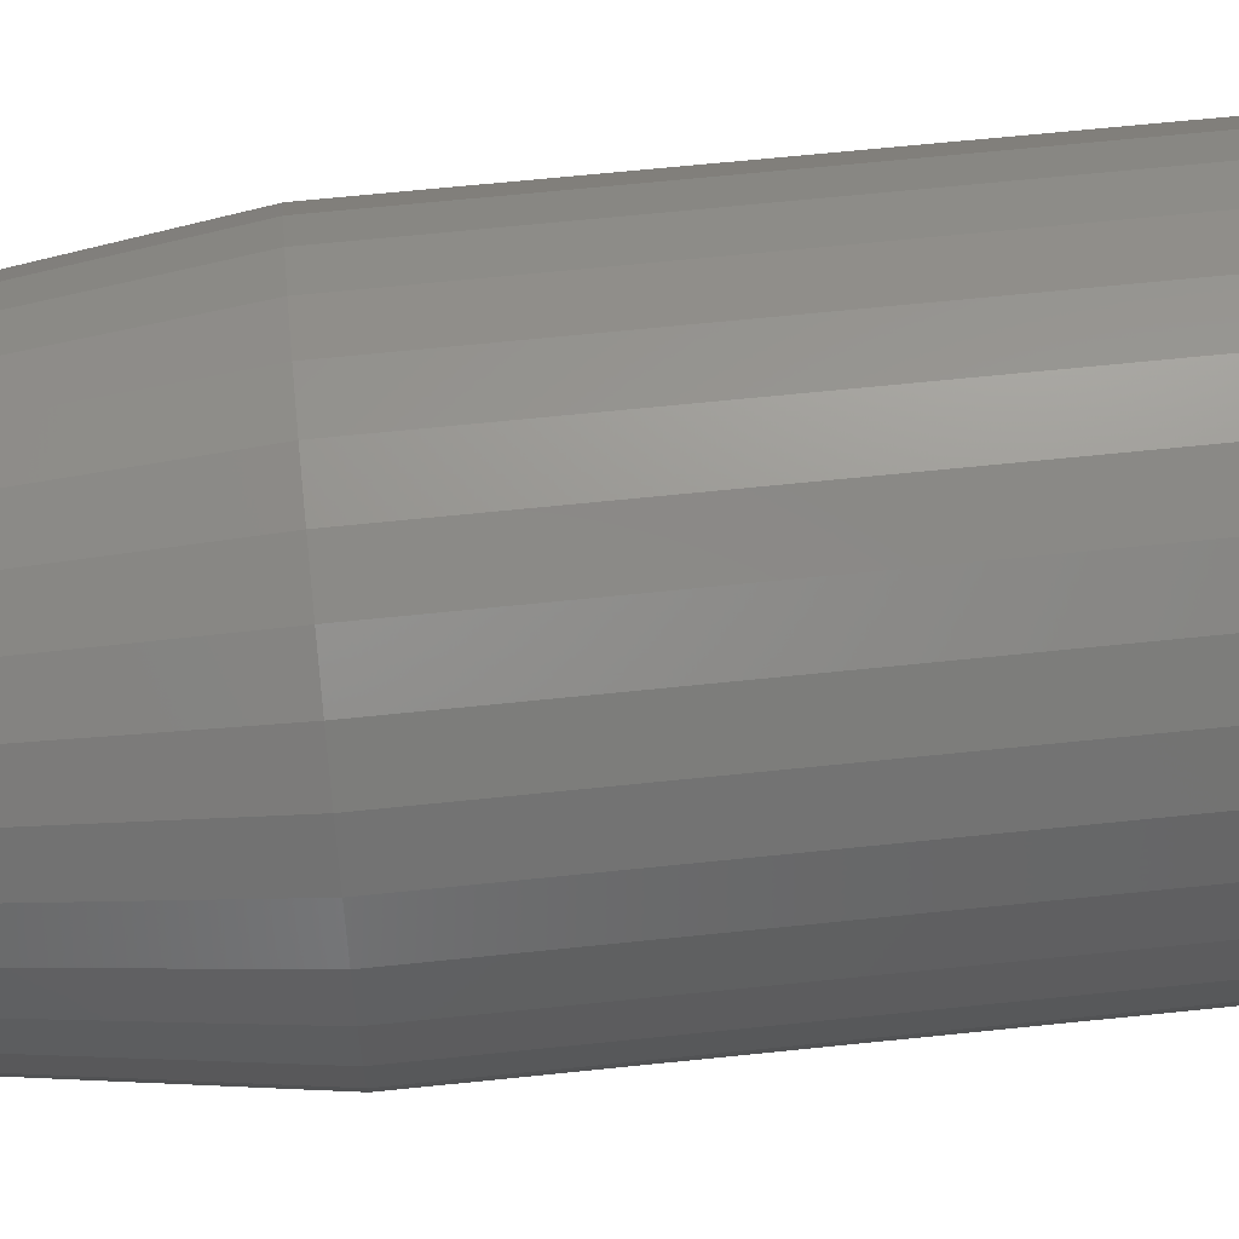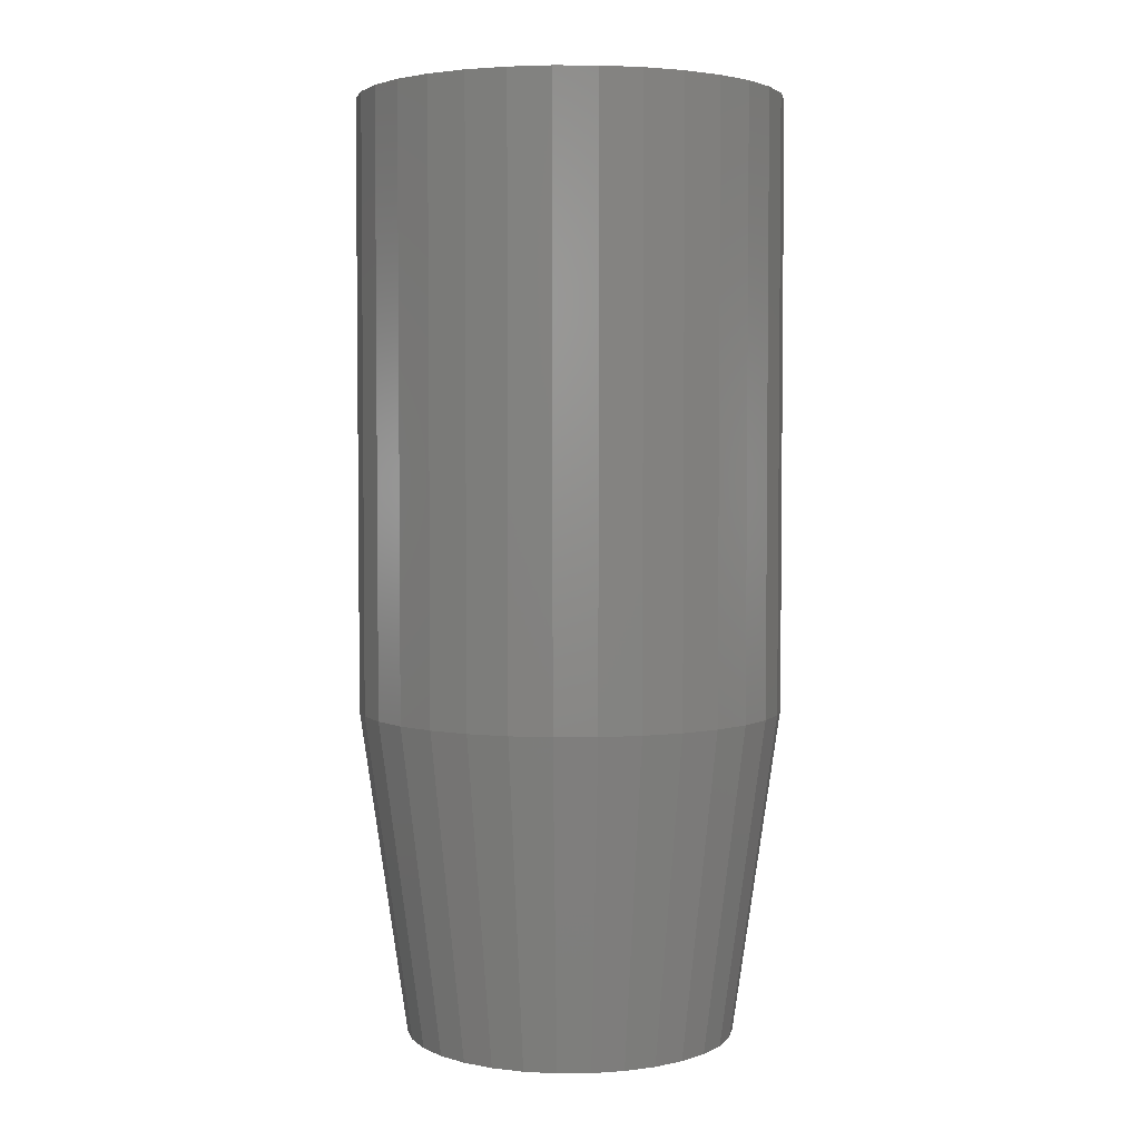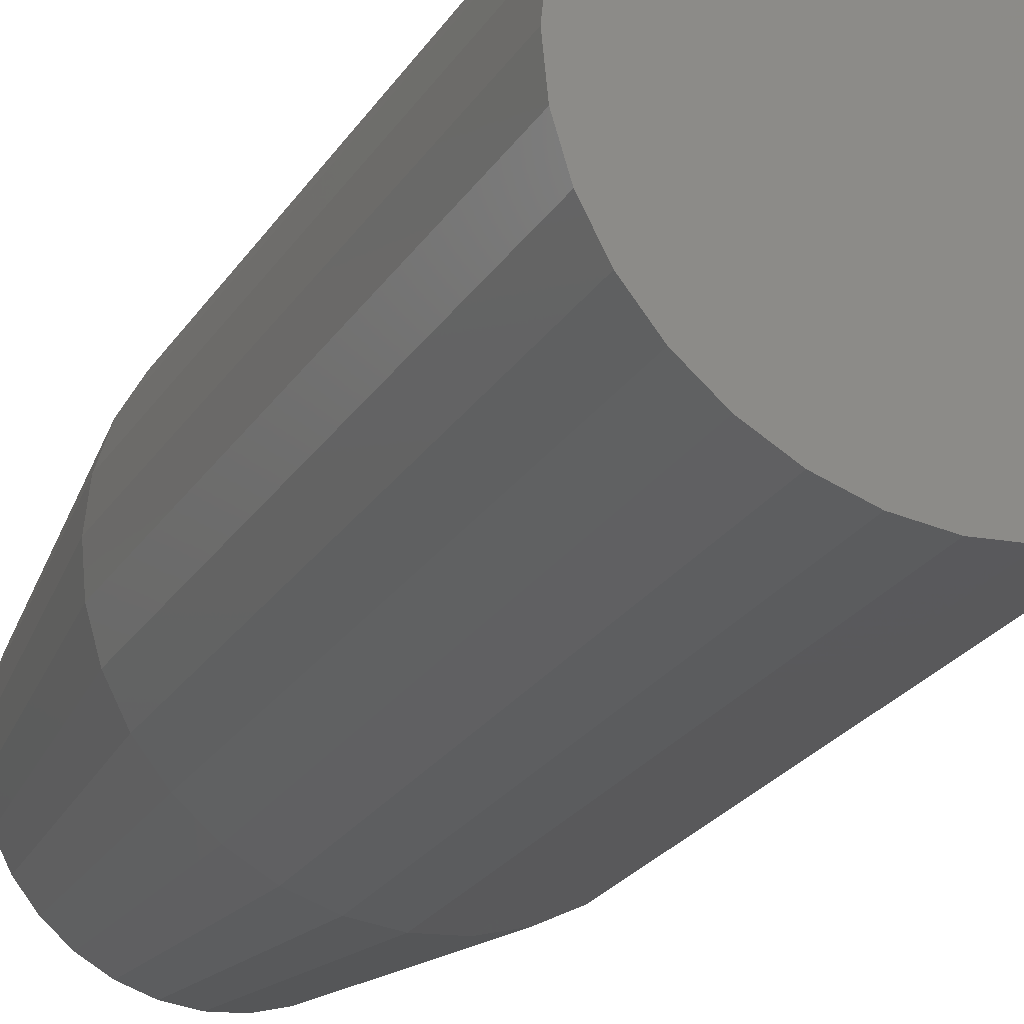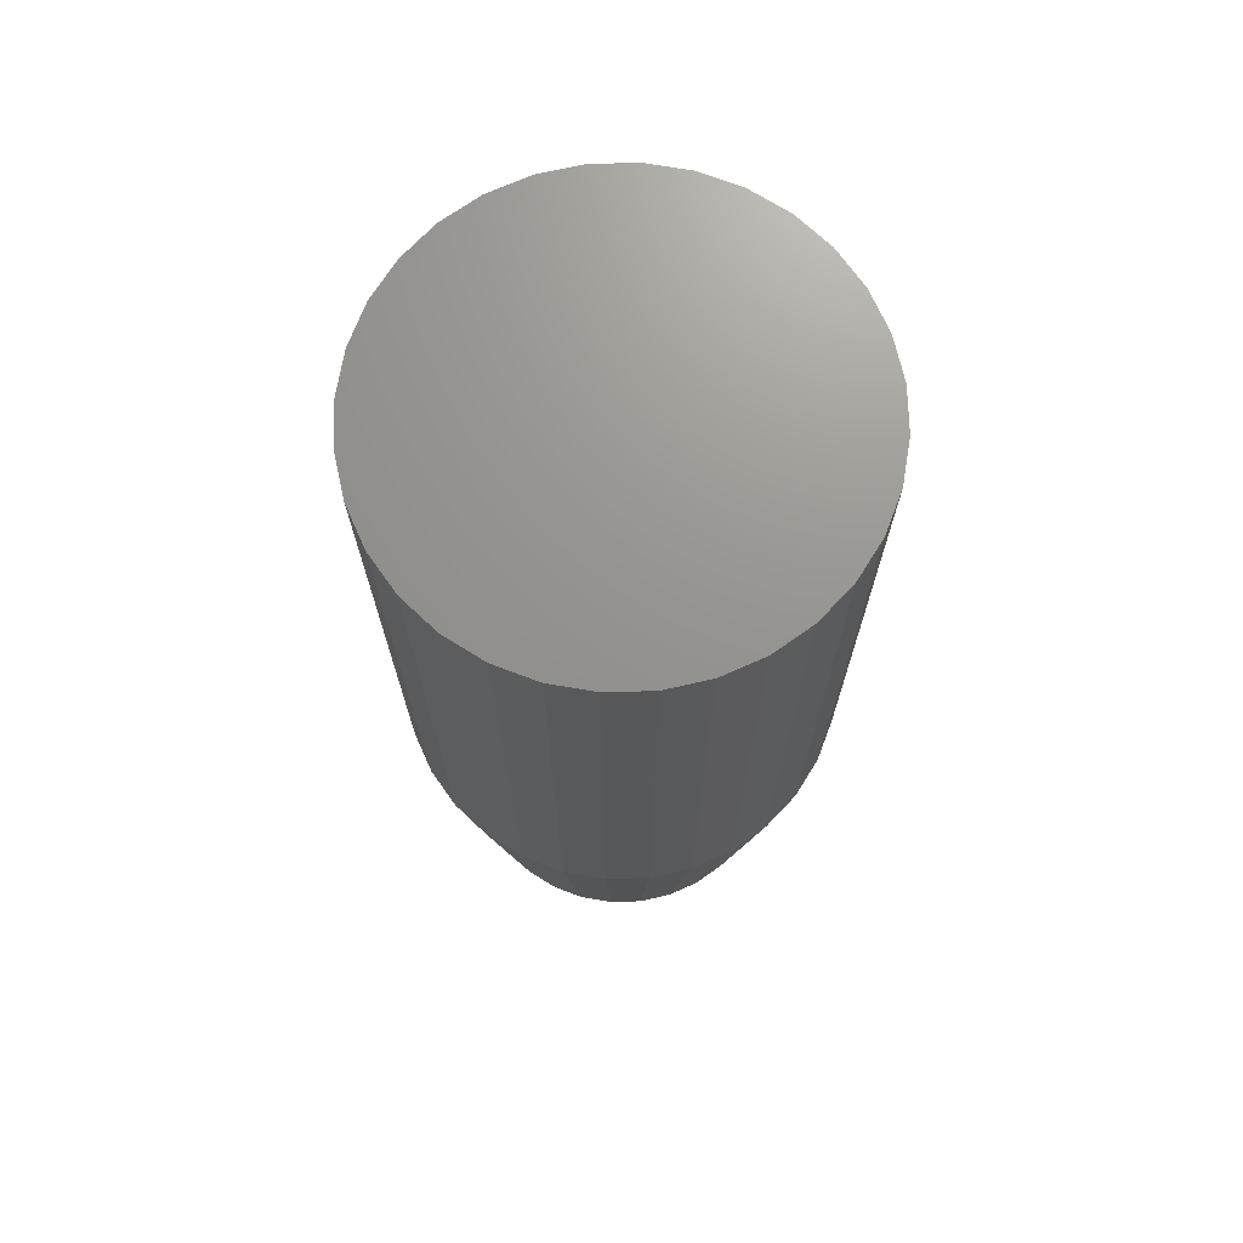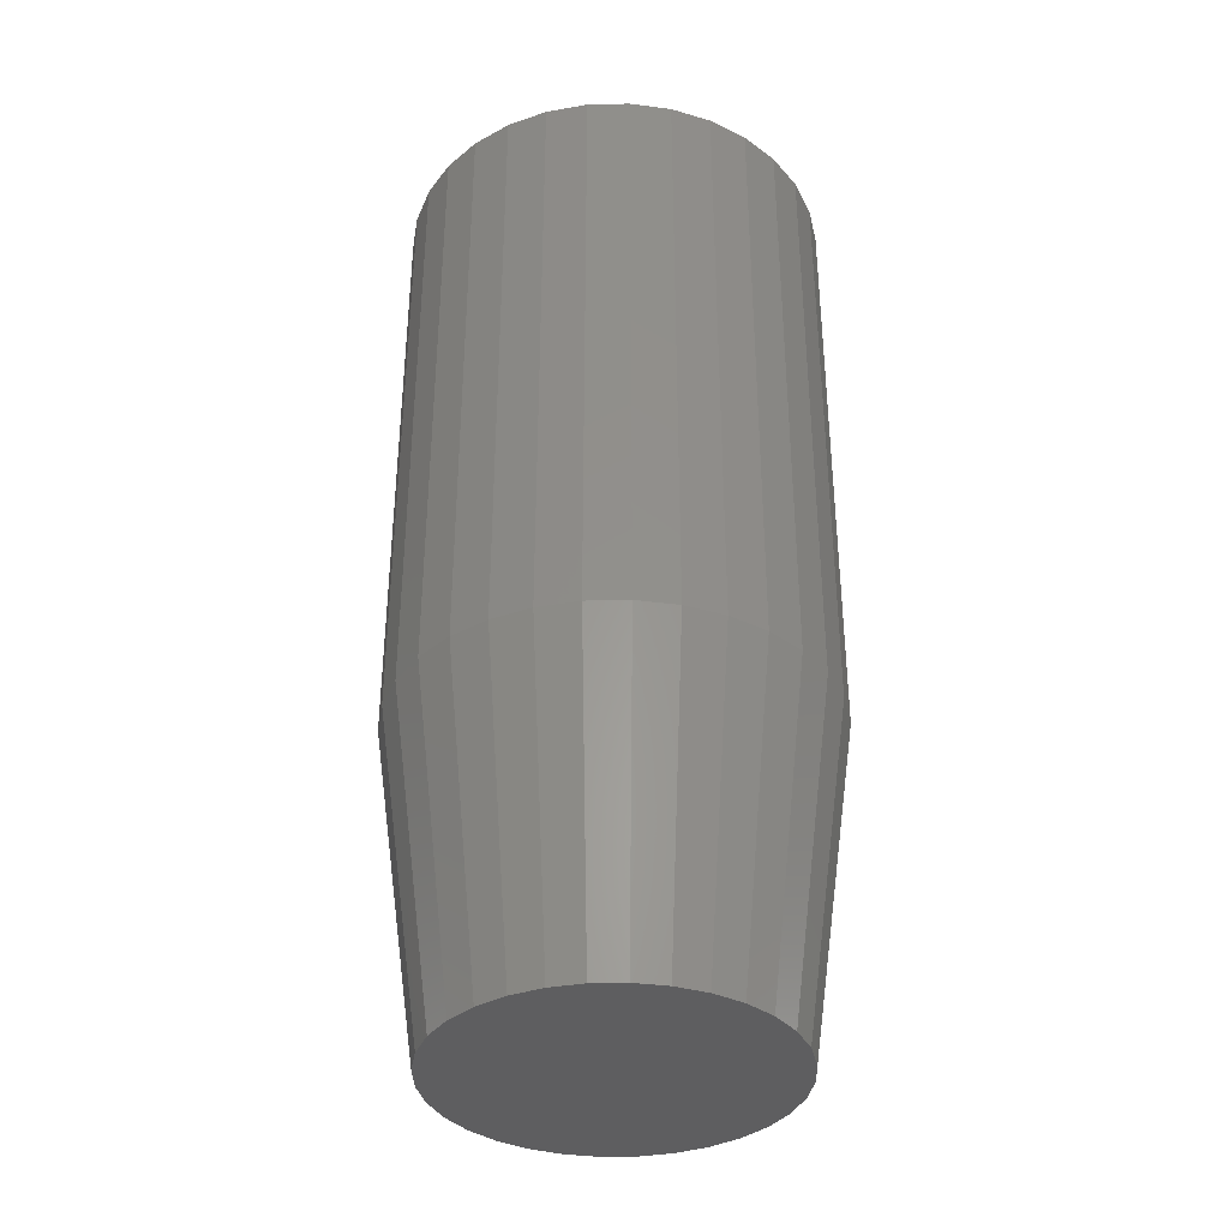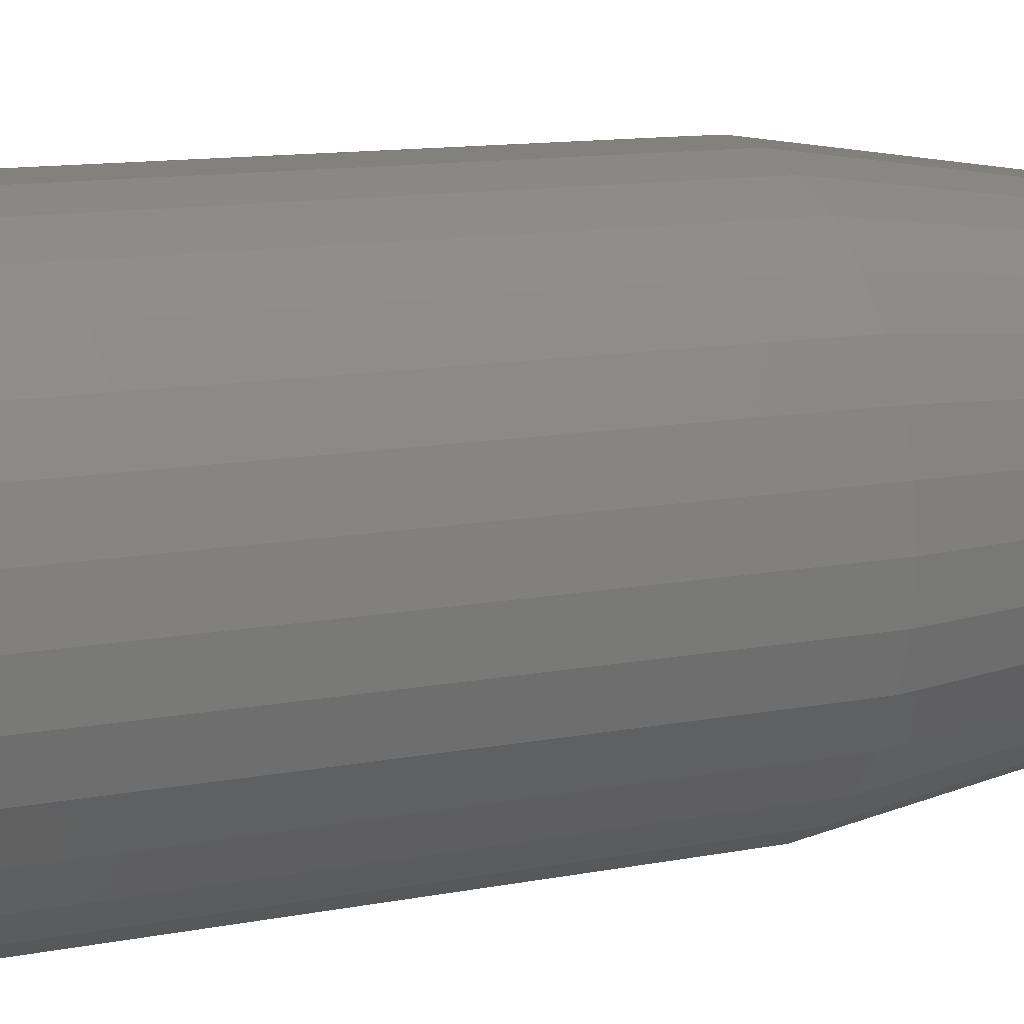
<metadata>
{"format":"stl","ext":"stl","renderer":"f3d","projection":"perspective","resolution":1024,"background":"white","views":[{"elev":64.6,"azim":84.0,"up":"+Z"},{"elev":3.6,"azim":150.5,"up":"+Y"},{"elev":-25.5,"azim":154.1,"up":"+Z"},{"elev":71.2,"azim":-131.0,"up":"+Y"},{"elev":-36.2,"azim":-139.0,"up":"+Y"},{"elev":11.0,"azim":-116.7,"up":"+Z"}]}
</metadata>
<code>
# stl→obj: 96 verts, 188 faces
v -0.003536 -0.1562 0.02771
v -0.008943 -0.1562 0.02718
v -0.01414 -0.1562 0.0256
v 0.001871 -0.1562 0.02718
v 0.007069 -0.1562 0.0256
v -0.01893 -0.1562 0.02304
v 0.01186 -0.1562 0.02304
v -0.02313 -0.1562 0.0196
v 0.01606 -0.1562 0.0196
v -0.02658 -0.1562 0.0154
v 0.01951 -0.1562 0.0154
v -0.02914 -0.1562 0.01061
v 0.02207 -0.1562 0.01061
v -0.03072 -0.1562 0.005407
v 0.02365 -0.1562 0.005407
v 0.02365 -0.1562 -0.005407
v -0.02914 -0.1562 -0.01061
v 0.02207 -0.1562 -0.01061
v -0.02658 -0.1562 -0.0154
v 0.01951 -0.1562 -0.0154
v -0.02313 -0.1562 -0.0196
v 0.01606 -0.1562 -0.0196
v -0.01893 -0.1562 -0.02304
v 0.01186 -0.1562 -0.02304
v -0.01414 -0.1562 -0.0256
v 0.007069 -0.1562 -0.0256
v -0.008943 -0.1562 -0.02718
v -0.003536 -0.1562 -0.02771
v 0.001871 -0.1562 -0.02718
v 0.02418 -0.1562 -1.903e-17
v -0.03125 -0.1562 -5.632e-10
v -0.03072 -0.1562 -0.005407
v 0.03199 2.219e-18 -4.351e-18
v 0.03199 -0.1016 -1.305e-17
v 0.03131 2.176e-18 -0.006931
v 0.03131 -0.1016 -0.006931
v 0.02929 2.05e-18 -0.0136
v 0.02929 -0.1016 -0.0136
v 0.026 1.845e-18 -0.01974
v 0.026 -0.1016 -0.01974
v 0.02158 1.569e-18 -0.02512
v 0.02158 -0.1016 -0.02512
v 0.0162 1.233e-18 -0.02954
v 0.0162 -0.1016 -0.02954
v 0.01006 8.49e-19 -0.03282
v 0.01006 -0.1016 -0.03282
v 0.003395 4.328e-19 -0.03484
v 0.003395 -0.1016 -0.03484
v -0.003536 -5.434e-34 -0.03553
v -0.003536 -0.1016 -0.03553
v -0.01047 -4.328e-19 -0.03484
v -0.01047 -0.1016 -0.03484
v -0.01713 -8.49e-19 -0.03282
v -0.01713 -0.1016 -0.03282
v -0.02327 -1.233e-18 -0.02954
v -0.02327 -0.1016 -0.02954
v -0.02866 -1.569e-18 -0.02512
v -0.02866 -0.1016 -0.02512
v -0.03308 -1.845e-18 -0.01974
v -0.03308 -0.1016 -0.01974
v -0.03636 -2.05e-18 -0.0136
v -0.03636 -0.1016 -0.0136
v -0.03838 -2.176e-18 -0.006931
v -0.03838 -0.1016 -0.006931
v -0.03906 -2.219e-18 4.351e-18
v -0.03906 -0.1016 4.351e-18
v -0.03838 -2.176e-18 0.006931
v -0.03838 -0.1016 0.006931
v -0.03636 -2.05e-18 0.0136
v -0.03636 -0.1016 0.0136
v -0.03308 -1.845e-18 0.01974
v -0.03308 -0.1016 0.01974
v -0.02866 -1.569e-18 0.02512
v -0.02866 -0.1016 0.02512
v -0.02327 -1.233e-18 0.02954
v -0.02327 -0.1016 0.02954
v -0.01713 -8.49e-19 0.03282
v -0.01713 -0.1016 0.03282
v -0.01047 -4.328e-19 0.03484
v -0.01047 -0.1016 0.03484
v -0.003536 2.717e-34 0.03553
v -0.003536 -0.1016 0.03553
v 0.003395 4.328e-19 0.03484
v 0.003395 -0.1016 0.03484
v 0.01006 8.49e-19 0.03282
v 0.01006 -0.1016 0.03282
v 0.0162 1.233e-18 0.02954
v 0.0162 -0.1016 0.02954
v 0.02158 1.569e-18 0.02512
v 0.02158 -0.1016 0.02512
v 0.026 1.845e-18 0.01974
v 0.026 -0.1016 0.01974
v 0.02929 2.05e-18 0.0136
v 0.02929 -0.1016 0.0136
v 0.03131 2.176e-18 0.006931
v 0.03131 -0.1016 0.006931
f 1 2 3
f 4 1 3
f 4 3 5
f 5 3 6
f 5 6 7
f 7 6 8
f 7 8 9
f 9 8 10
f 9 10 11
f 11 10 12
f 11 12 13
f 13 12 14
f 13 14 15
f 16 17 18
f 18 17 19
f 18 19 20
f 20 19 21
f 20 21 22
f 22 21 23
f 22 23 24
f 24 23 25
f 24 25 26
f 26 25 27
f 26 27 28
f 26 28 29
f 15 14 30
f 30 14 31
f 30 31 16
f 16 31 32
f 16 32 17
f 33 34 35
f 35 34 36
f 35 36 37
f 37 36 38
f 37 38 39
f 39 38 40
f 39 40 41
f 41 40 42
f 41 42 43
f 43 42 44
f 43 44 45
f 45 44 46
f 45 46 47
f 47 46 48
f 47 48 49
f 49 48 50
f 49 50 51
f 51 50 52
f 51 52 53
f 53 52 54
f 53 54 55
f 55 54 56
f 55 56 57
f 57 56 58
f 57 58 59
f 59 58 60
f 59 60 61
f 61 60 62
f 61 62 63
f 63 62 64
f 63 64 65
f 65 64 66
f 65 66 67
f 67 66 68
f 67 68 69
f 69 68 70
f 69 70 71
f 71 70 72
f 71 72 73
f 73 72 74
f 73 74 75
f 75 74 76
f 75 76 77
f 77 76 78
f 77 78 79
f 79 78 80
f 79 80 81
f 81 80 82
f 81 82 83
f 83 82 84
f 83 84 85
f 85 84 86
f 85 86 87
f 87 86 88
f 87 88 89
f 89 88 90
f 89 90 91
f 91 90 92
f 91 92 93
f 93 92 94
f 93 94 95
f 95 94 96
f 95 96 33
f 33 96 34
f 82 4 84
f 84 4 5
f 84 5 86
f 86 5 7
f 86 7 88
f 88 7 9
f 88 9 90
f 90 9 11
f 90 11 92
f 92 11 13
f 92 13 94
f 94 13 15
f 94 15 96
f 96 15 30
f 96 30 34
f 4 82 1
f 1 82 80
f 1 80 2
f 2 80 78
f 2 78 3
f 3 78 76
f 3 76 6
f 6 76 74
f 6 74 8
f 8 74 72
f 8 72 10
f 10 72 70
f 10 70 12
f 12 70 68
f 12 68 14
f 14 68 66
f 14 66 31
f 50 27 52
f 52 27 25
f 52 25 54
f 54 25 23
f 54 23 56
f 56 23 21
f 56 21 58
f 58 21 19
f 58 19 60
f 60 19 17
f 60 17 62
f 62 17 32
f 62 32 64
f 64 32 31
f 64 31 66
f 27 50 28
f 28 50 48
f 28 48 29
f 29 48 46
f 29 46 26
f 26 46 44
f 26 44 24
f 24 44 42
f 24 42 22
f 22 42 40
f 22 40 20
f 20 40 38
f 20 38 18
f 18 38 36
f 18 36 16
f 16 36 34
f 16 34 30
f 77 79 81
f 77 81 83
f 85 77 83
f 75 77 85
f 87 75 85
f 73 75 87
f 89 73 87
f 71 73 89
f 91 71 89
f 69 71 91
f 93 69 91
f 67 69 93
f 95 67 93
f 37 61 35
f 59 61 37
f 39 59 37
f 57 59 39
f 41 57 39
f 55 57 41
f 43 55 41
f 53 55 43
f 45 53 43
f 51 53 45
f 49 51 45
f 47 49 45
f 61 63 35
f 35 63 65
f 35 65 33
f 33 65 67
f 33 67 95

</code>
